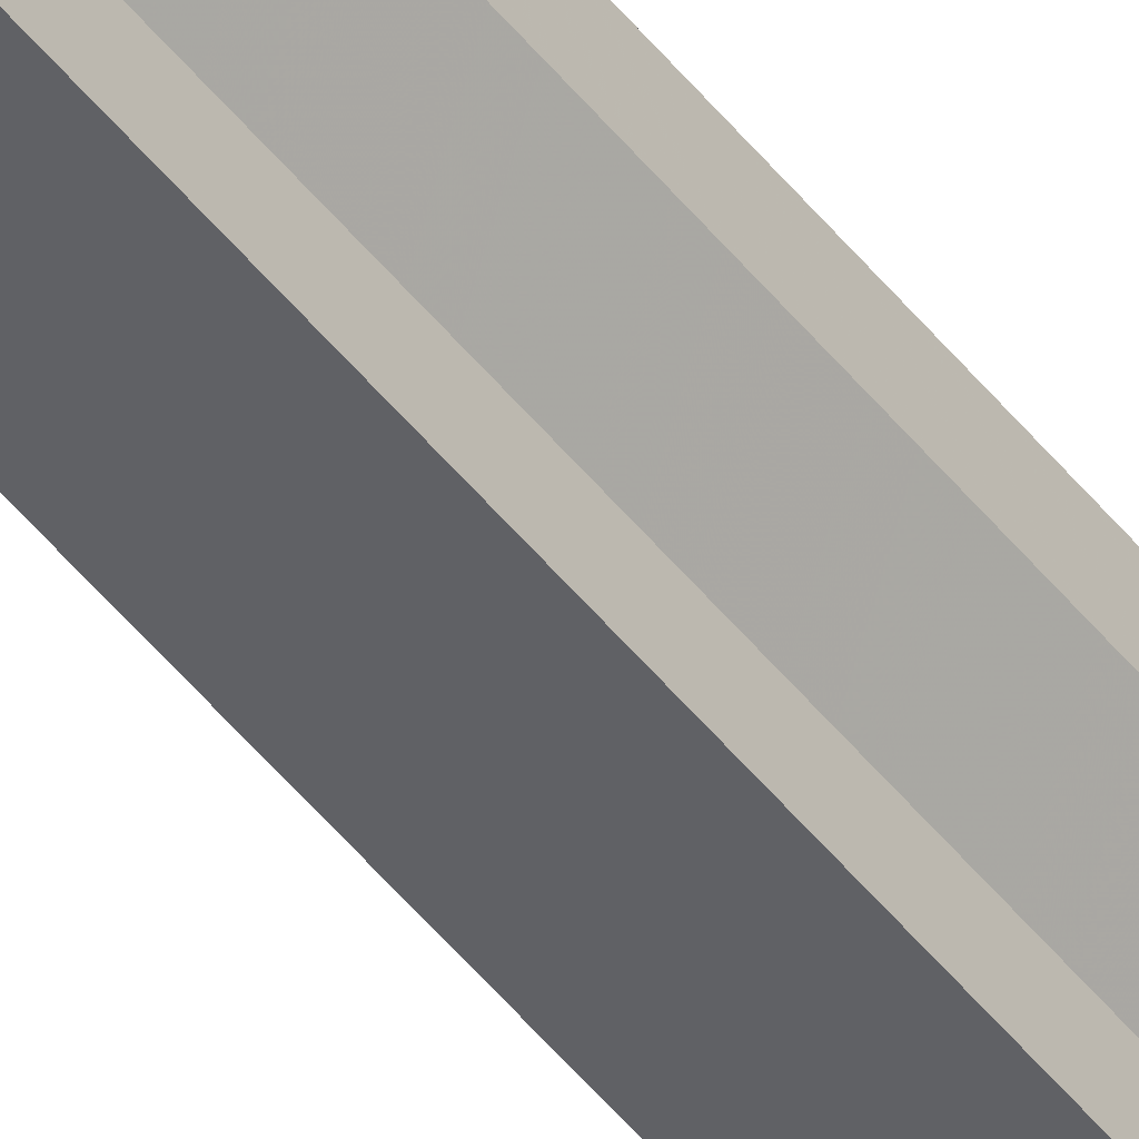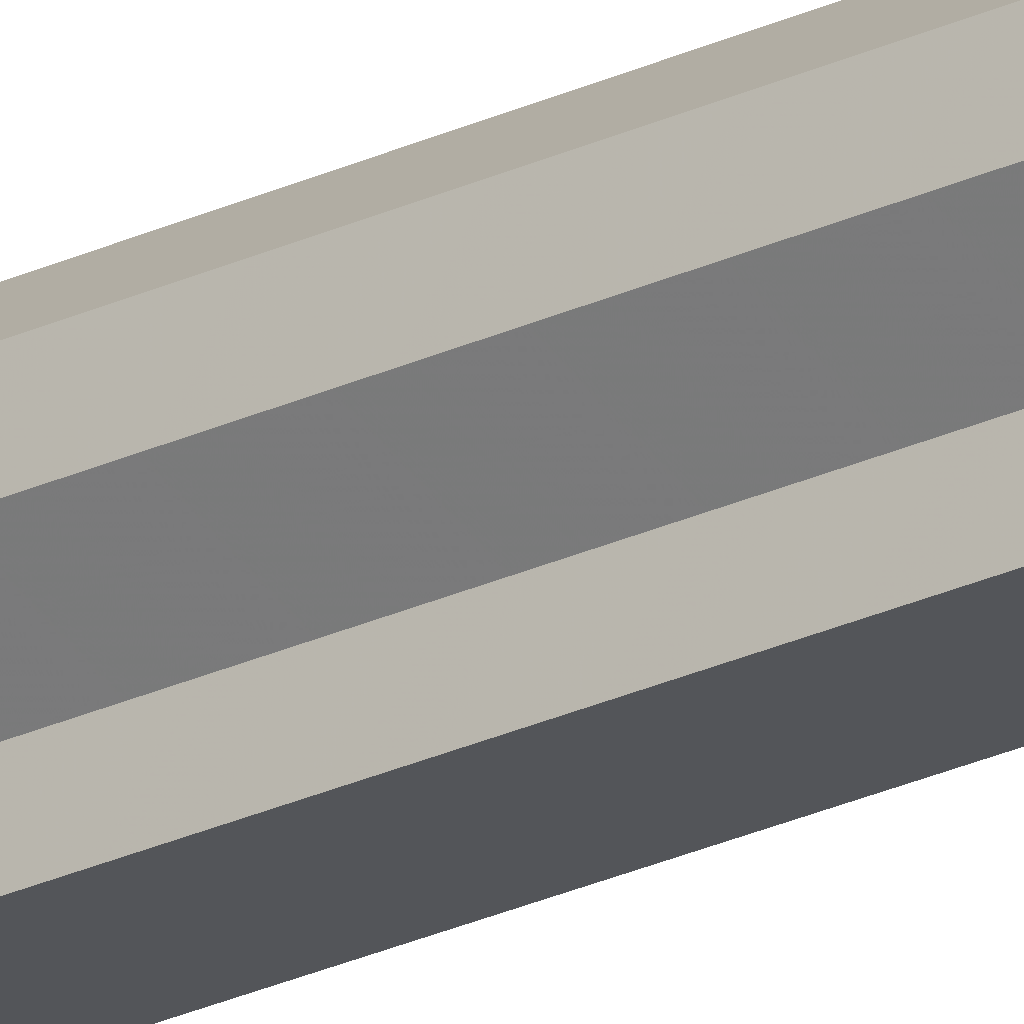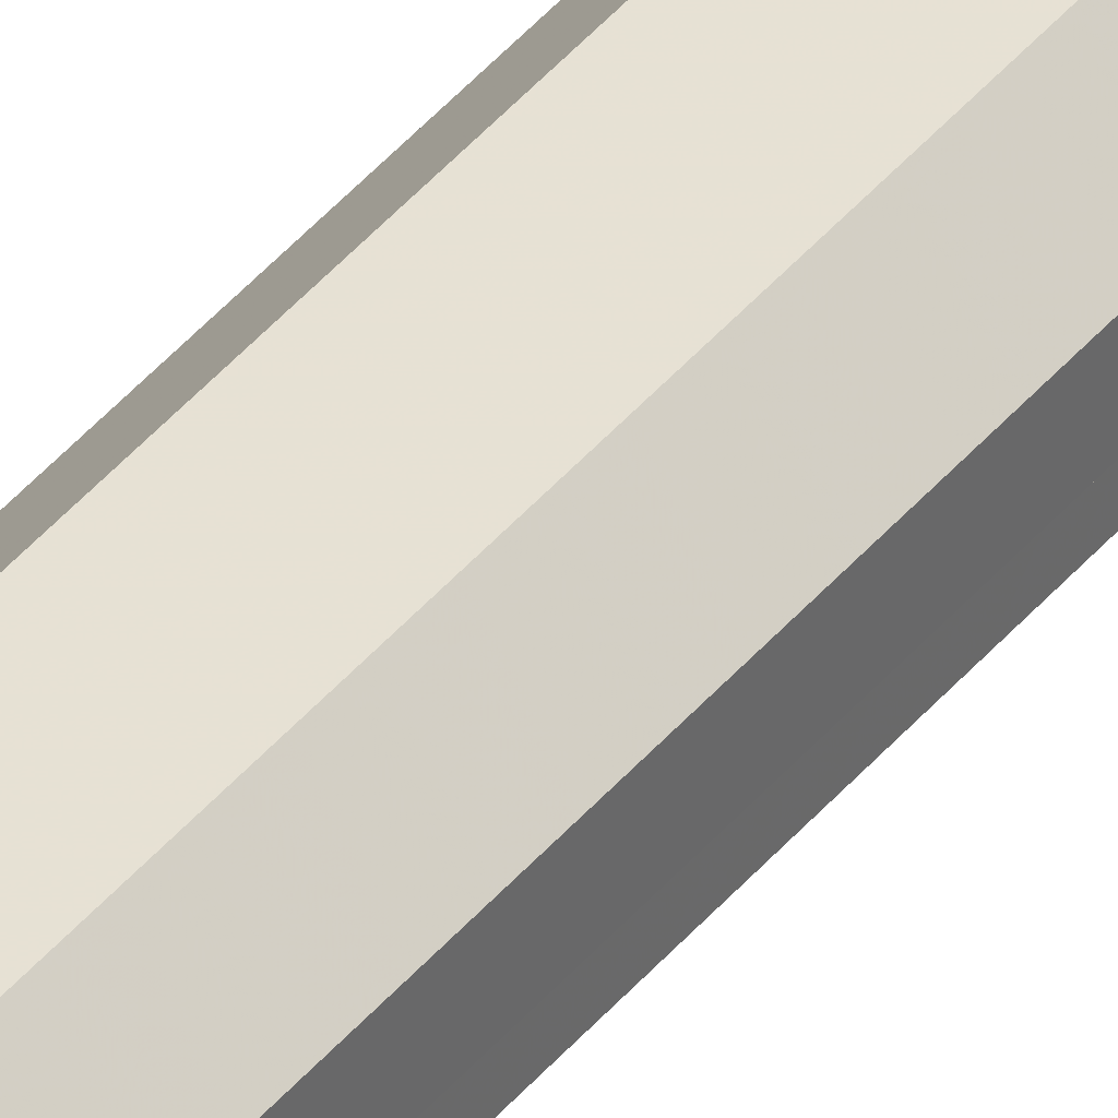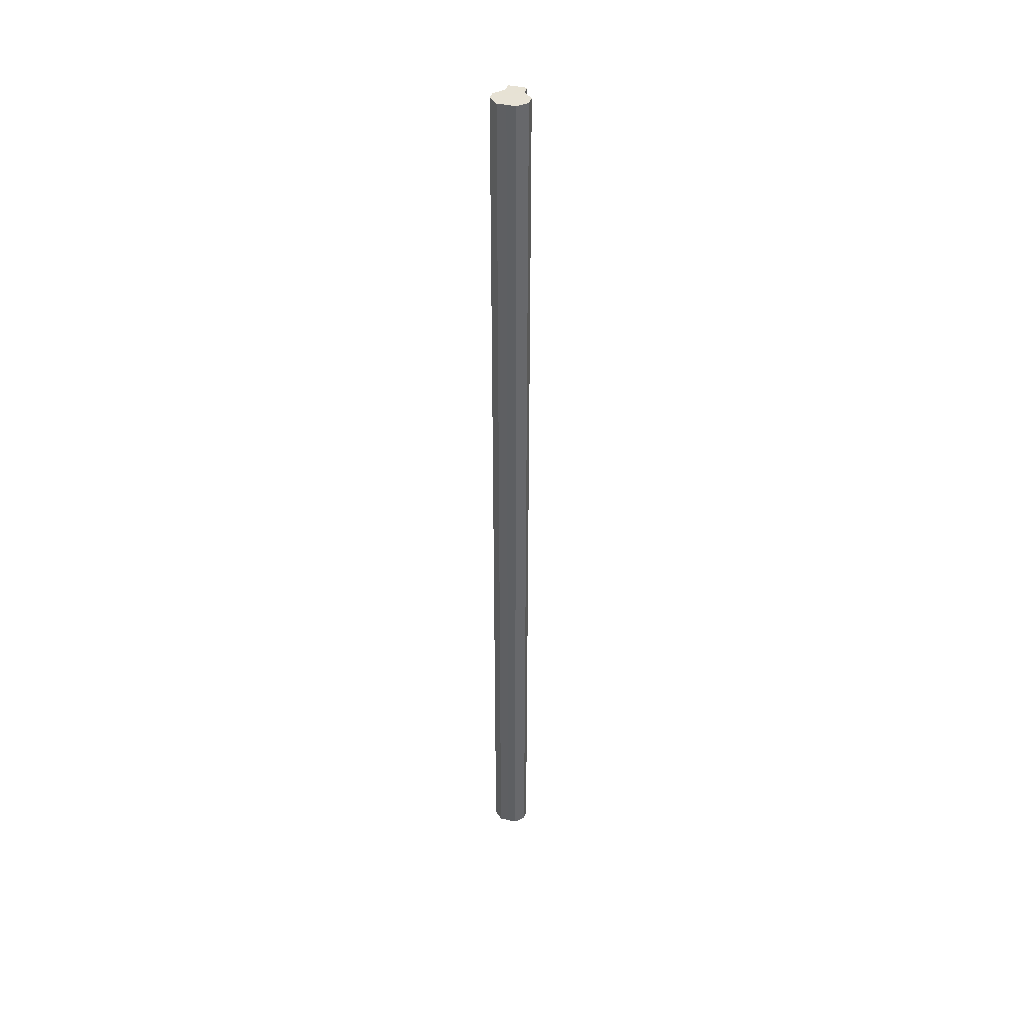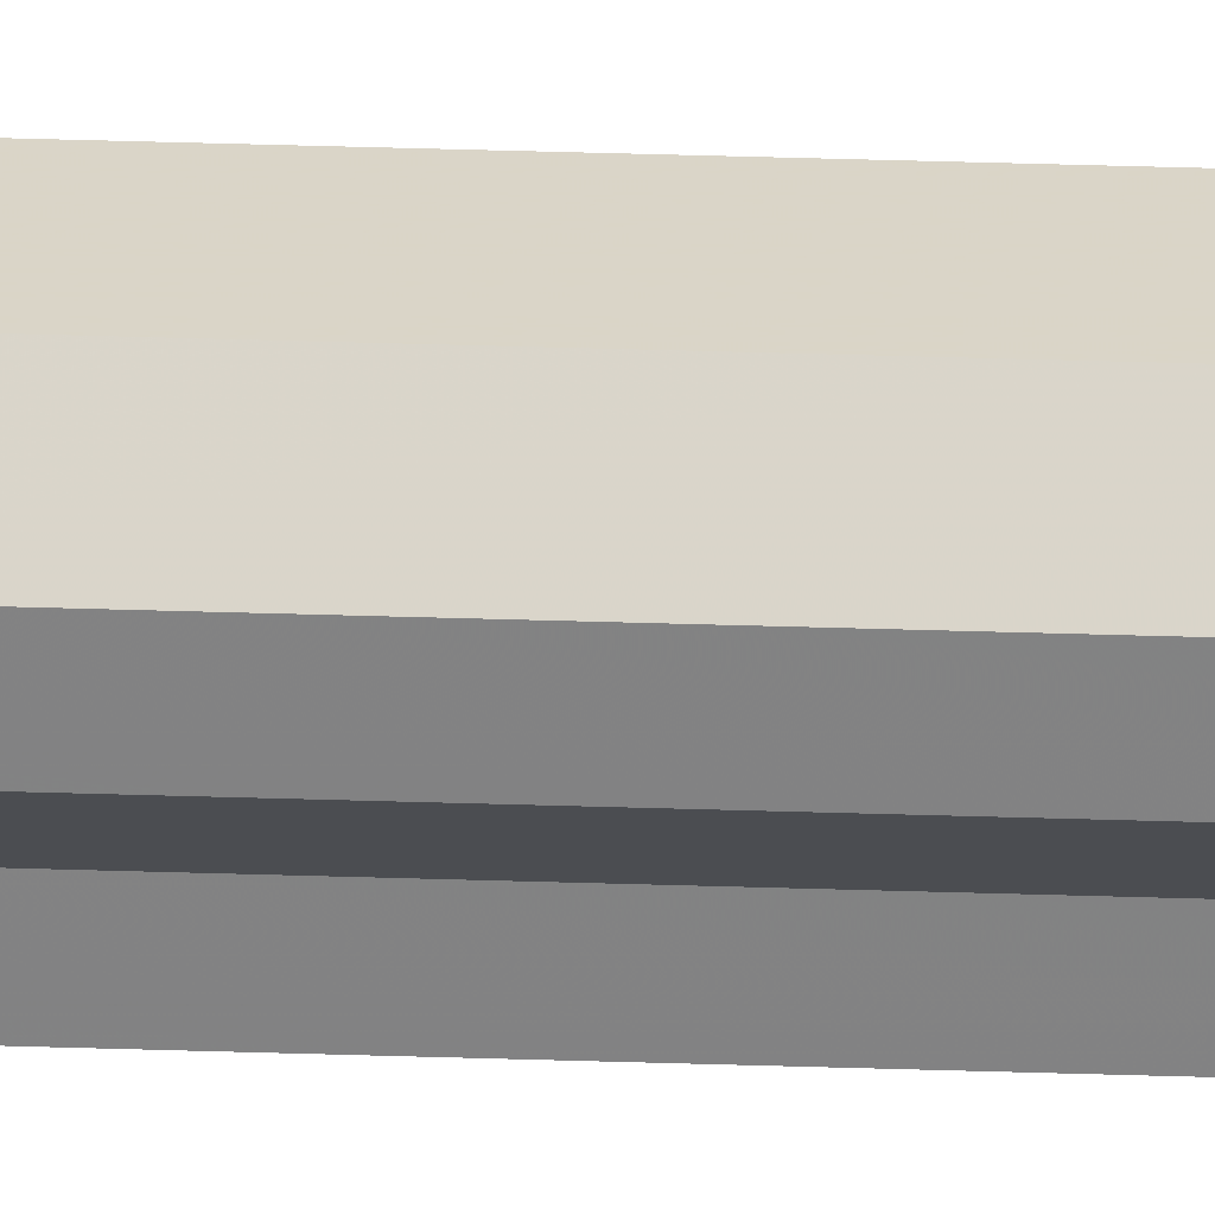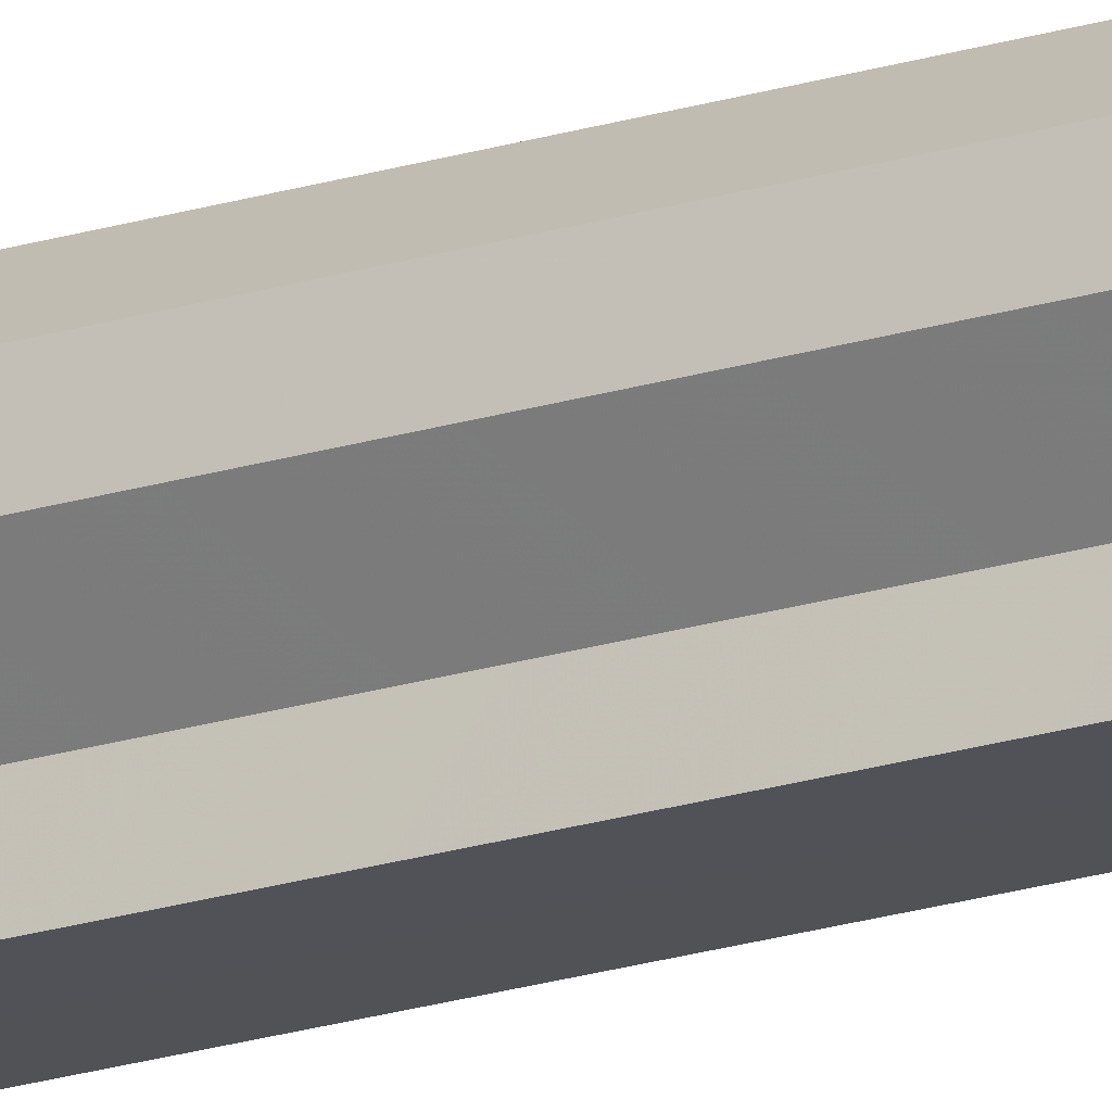
<metadata>
{"format":"obj","ext":"obj","renderer":"f3d","projection":"perspective","resolution":1024,"background":"white","views":[{"elev":-47.3,"azim":-144.2,"up":"+Y"},{"elev":-24.7,"azim":128.0,"up":"+Y"},{"elev":39.4,"azim":34.4,"up":"+Y"},{"elev":40.3,"azim":-164.1,"up":"+Z"},{"elev":28.8,"azim":-87.0,"up":"+Y"},{"elev":-21.2,"azim":-60.9,"up":"+Y"}]}
</metadata>
<code>
o 950
v 2162 1860 12.03
v 2162 1860 12.03
v 2162 1860 13.1
v 2162 1860 12.03
v 2162 1860 13.1
v 2162 1860 12.03
v 2162 1860 13.1
v 2162 1860 12.03
v 2162 1860 13.1
v 2162 1860 12.03
v 2162 1860 13.1
v 2162 1860 12.03
v 2162 1860 13.1
v 2162 1860 12.03
v 2162 1860 13.1
v 2162 1860 12.03
v 2162 1860 13.1
v 2162 1860 12.03
v 2162 1860 13.1
v 2162 1860 12.03
v 2162 1860 13.1
v 2162 1860 13.1
v 2162 1860 13.1
v 2162 1860 12.03
v 2162 1860 13.1
v 2162 1860 12.03
v 2162 1860 13.1
v 2162 1860 12.03
v 2162 1860 13.1
v 2162 1860 12.03
v 2162 1860 13.1
v 2162 1860 12.03
v 2162 1860 13.1
v 2162 1860 12.03
v 2162 1860 13.1
v 2162 1860 12.03
v 2162 1860 13.1
v 2162 1860 12.03
v 2162 1860 13.1
v 2162 1860 12.03
v 2162 1860 13.1
v 2162 1860 12.03
v 2162 1860 12.03
v 2162 1860 13.1
v 2162 1860 12.03
v 2162 1860 13.1
v 2162 1860 13.1
v 2162 1860 13.1
v 2162 1860 12.03
v 2162 1860 13.1
v 2162 1860 12.03
v 2162 1860 12.03
v 2162 1860 12.03
v 2162 1860 12.03
v 2162 1860 12.03
v 2162 1860 12.03
v 2162 1860 12.03
v 2162 1860 12.03
v 2162 1860 12.03
v 2162 1860 12.03
v 2162 1860 12.03
v 2162 1860 12.03
v 2162 1860 12.03
v 2162 1860 13.1
v 2162 1860 13.1
v 2162 1860 13.1
v 2162 1860 13.1
v 2162 1860 13.1
v 2162 1860 13.1
v 2162 1860 13.1
v 2162 1860 13.1
v 2162 1860 13.1
v 2162 1860 13.1
v 2162 1860 13.1
v 2162 1860 13.1
v 2162 1860 13.1
f 1 2 3
f 2 4 5
f 6 1 7
f 4 8 9
f 10 6 11
f 8 12 13
f 14 10 15
f 12 16 17
f 18 14 19
f 20 18 21
f 16 22 23
f 24 23 25
f 26 25 27
f 28 27 29
f 30 29 31
f 32 31 33
f 34 33 35
f 36 35 37
f 38 37 39
f 40 39 41
f 42 43 44
f 43 45 46
f 45 47 48
f 49 48 50
f 51 52 53
f 53 52 54
f 55 52 51
f 54 52 56
f 57 52 55
f 56 52 58
f 59 52 57
f 58 52 60
f 61 52 59
f 60 52 62
f 63 52 61
f 62 52 63
f 64 65 66
f 65 67 66
f 68 64 66
f 67 69 66
f 70 68 66
f 69 71 66
f 72 70 66
f 71 73 66
f 74 72 66
f 73 75 66
f 76 74 66
f 75 76 66

</code>
